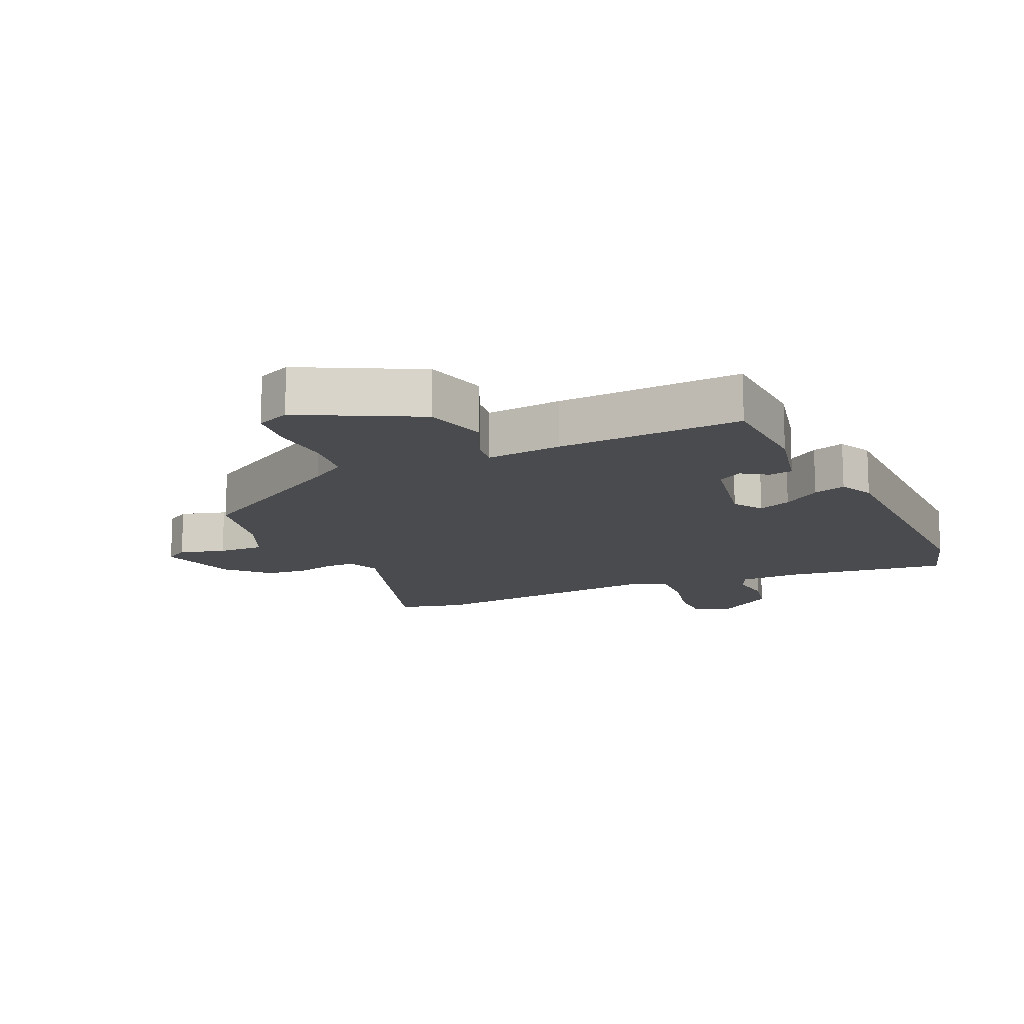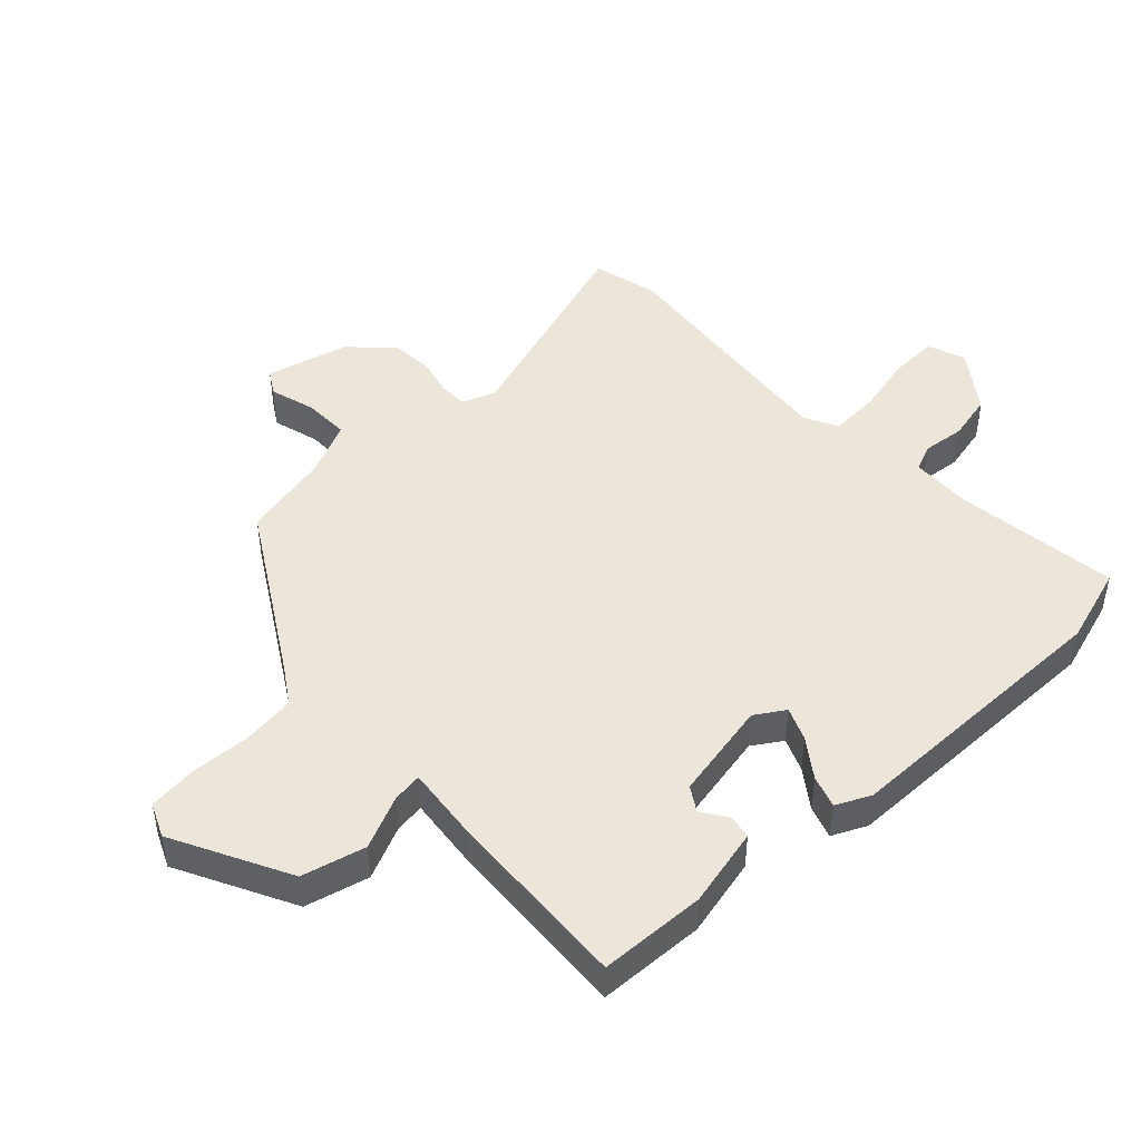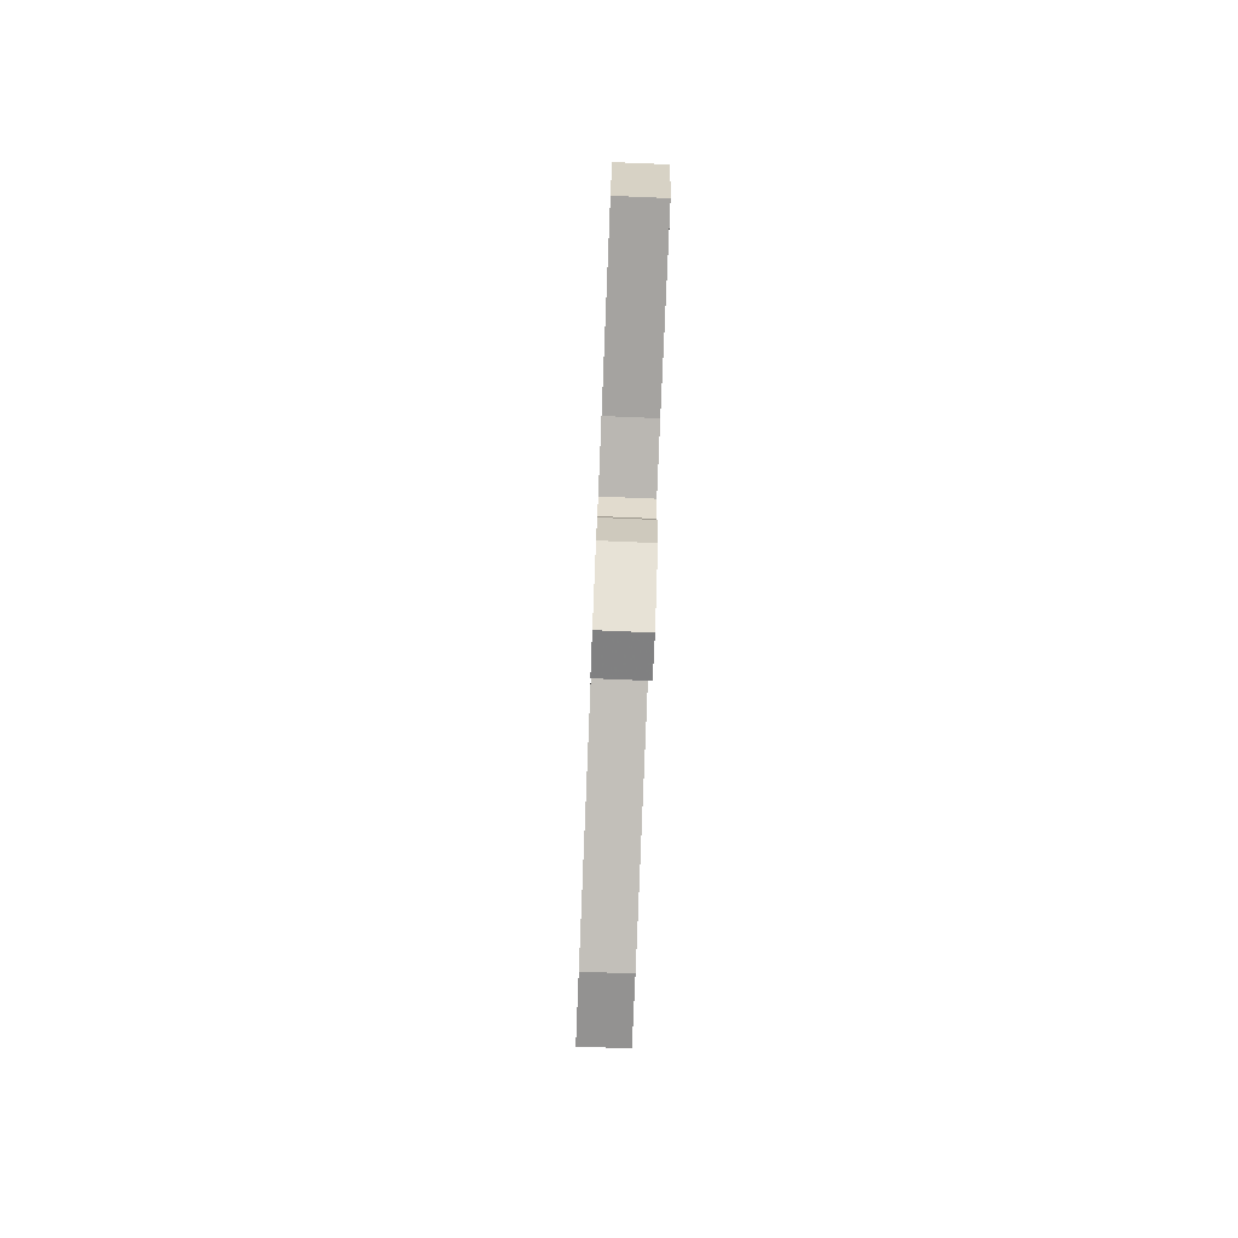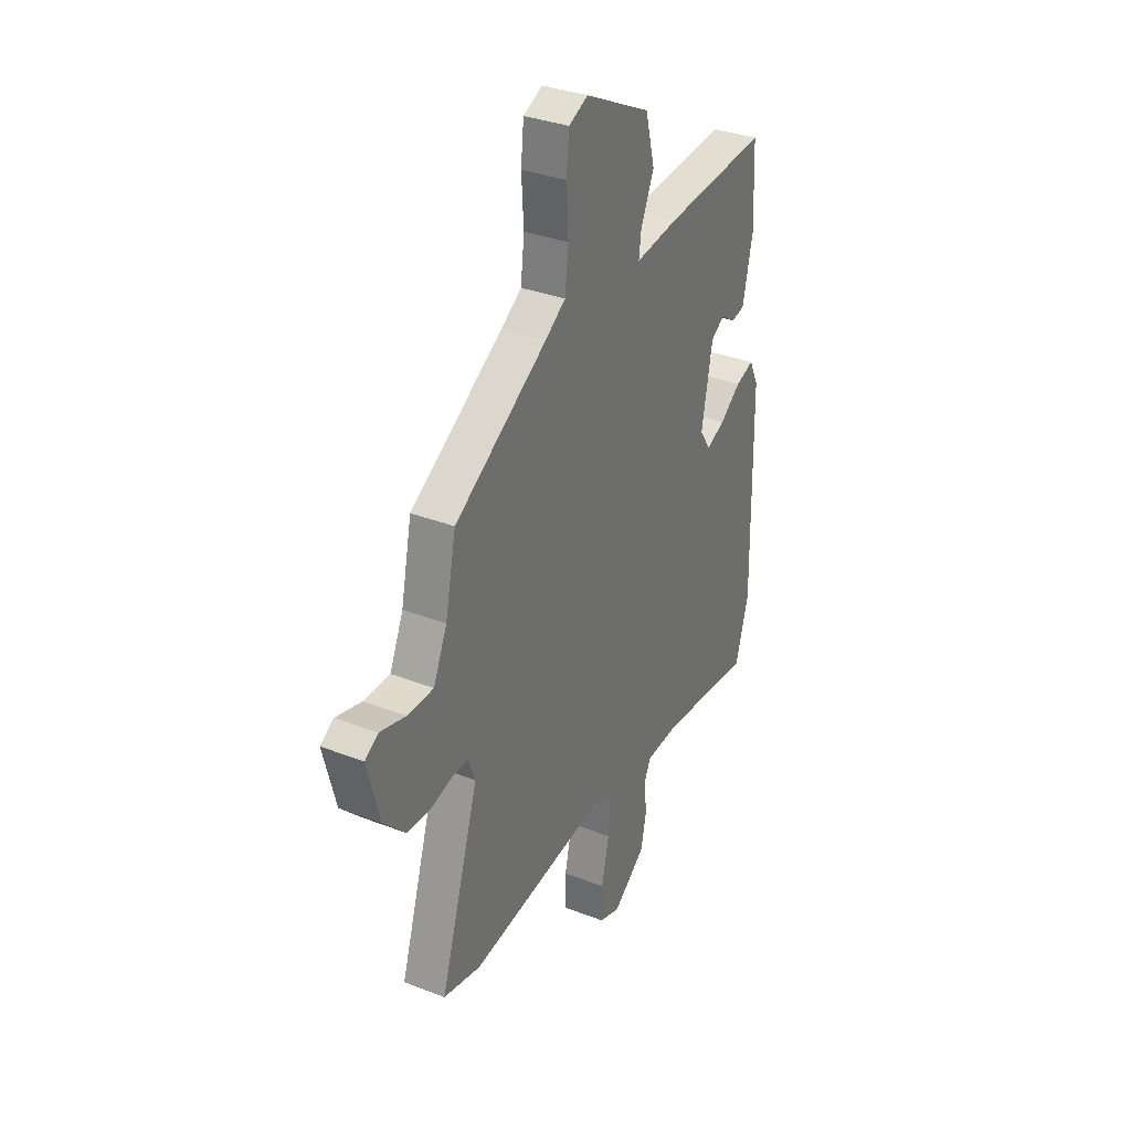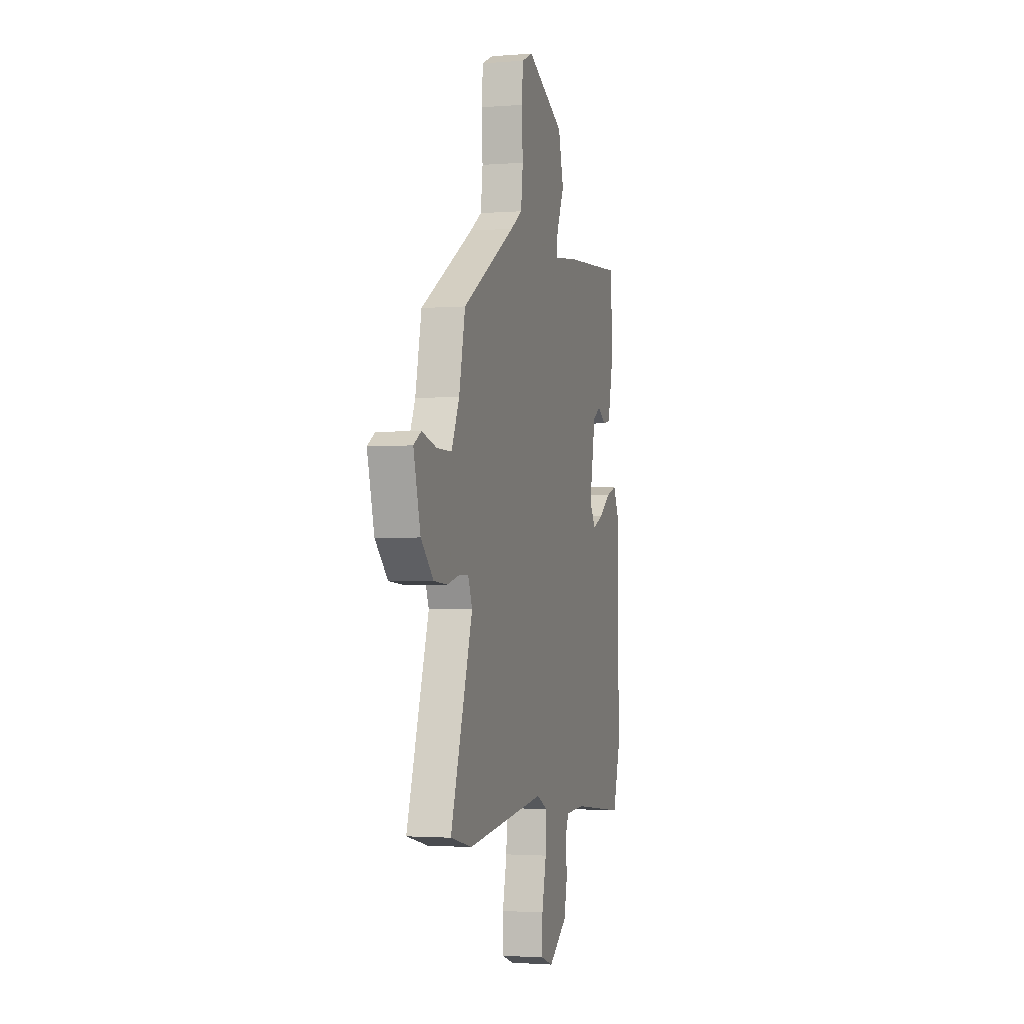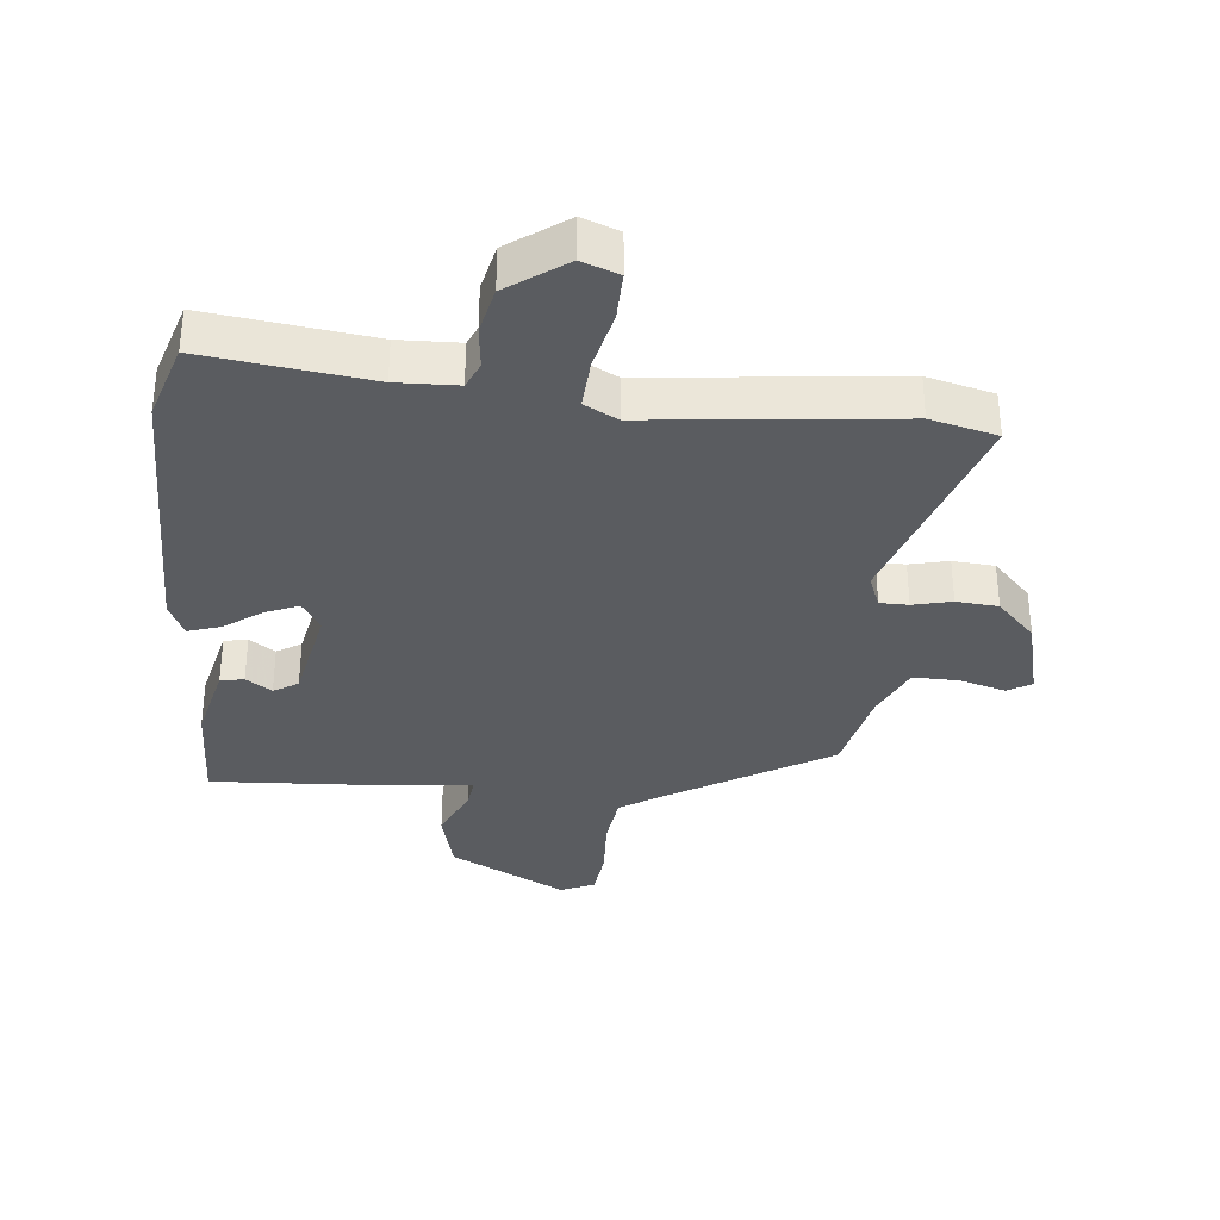
<metadata>
{"format":"obj","ext":"obj","renderer":"f3d","projection":"perspective","resolution":1024,"background":"white","views":[{"elev":-13.9,"azim":24.0,"up":"+Y"},{"elev":46.8,"azim":46.3,"up":"+Y"},{"elev":-79.9,"azim":87.6,"up":"+Z"},{"elev":33.7,"azim":-62.1,"up":"+Z"},{"elev":-2.0,"azim":-74.1,"up":"+Z"},{"elev":-34.4,"azim":173.8,"up":"+Y"}]}
</metadata>
<code>
v 0.466 0.07 0.501
v 0.474 0.07 0.333
v 0.446 0.07 0.208
v 0.409 0.07 0.201
v 0.368 0.07 0.228
v 0.33 0.07 0.204
v 0.3 0.07 0.047
v 0.33 0.07 0.001
v 0.382 0.07 0.023
v 0.441 0.07 0.066
v 0.492 0.07 0.083
v 0.518 0.07 0.029
v 0.525 0.07 -0.417
v 0.488 0.07 -0.54
v 0.228 0.07 -0.509
v 0.132 0.07 -0.513
v 0.114 0.07 -0.555
v 0.122 0.07 -0.622
v 0.106 0.07 -0.696
v 0.015 0.07 -0.762
v -0.044 0.07 -0.741
v -0.043 0.07 -0.665
v -0.022 0.07 -0.571
v -0.018 0.07 -0.492
v -0.071 0.07 -0.465
v -0.459 0.07 -0.51
v -0.564 0.07 -0.485
v -0.456 0.07 -0.146
v -0.477 0.07 -0.094
v -0.522 0.07 -0.094
v -0.583 0.07 -0.109
v -0.649 0.07 -0.104
v -0.71 0.07 -0.042
v -0.744 0.07 0.088
v -0.707 0.07 0.111
v -0.635 0.07 0.091
v -0.562 0.07 0.09
v -0.524 0.07 0.175
v -0.494 0.07 0.316
v -0.234 0.07 0.475
v -0.177 0.07 0.513
v -0.167 0.07 0.596
v -0.173 0.07 0.692
v -0.165 0.07 0.768
v -0.112 0.07 0.792
v 0.072 0.07 0.699
v 0.098 0.07 0.599
v 0.061 0.07 0.515
v 0.055 0.07 0.468
v 0.174 0.07 0.482
v 0.466 0 0.501
v 0.474 0 0.333
v 0.446 0 0.208
v 0.409 0 0.201
v 0.368 0 0.228
v 0.33 0 0.204
v 0.3 0 0.047
v 0.33 0 0.001
v 0.382 0 0.023
v 0.441 0 0.066
v 0.492 0 0.083
v 0.518 0 0.029
v 0.525 0 -0.417
v 0.488 0 -0.54
v 0.228 0 -0.509
v 0.132 0 -0.513
v 0.114 0 -0.555
v 0.122 0 -0.622
v 0.106 0 -0.696
v 0.015 0 -0.762
v -0.044 0 -0.741
v -0.043 0 -0.665
v -0.022 0 -0.571
v -0.018 0 -0.492
v -0.071 0 -0.465
v -0.459 0 -0.51
v -0.564 0 -0.485
v -0.456 0 -0.146
v -0.477 0 -0.094
v -0.522 0 -0.094
v -0.583 0 -0.109
v -0.649 0 -0.104
v -0.71 0 -0.042
v -0.744 0 0.088
v -0.707 0 0.111
v -0.635 0 0.091
v -0.562 0 0.09
v -0.524 0 0.175
v -0.494 0 0.316
v -0.234 0 0.475
v -0.177 0 0.513
v -0.167 0 0.596
v -0.173 0 0.692
v -0.165 0 0.768
v -0.112 0 0.792
v 0.072 0 0.699
v 0.098 0 0.599
v 0.061 0 0.515
v 0.055 0 0.468
v 0.174 0 0.482
f 49 50 1 2
f 45 46 47 48
f 45 48 49
f 42 43 44 45
f 41 42 45 49
f 40 41 49 2
f 38 39 40 2
f 33 34 35 36
f 33 36 37
f 30 31 32 33
f 29 30 33 37
f 25 26 27 28
f 24 25 28 29
f 20 21 22 23
f 20 23 24
f 17 18 19 20
f 16 17 20 24
f 15 16 24 29
f 9 10 11 12
f 8 9 12 13
f 7 8 13 14
f 2 3 4 5
f 2 5 6
f 38 2 6
f 37 38 6 7
f 15 29 37
f 7 14 15 37
f 52 51 100 99
f 98 97 96 95
f 99 98 95
f 95 94 93 92
f 99 95 92 91
f 52 99 91 90
f 52 90 89 88
f 86 85 84 83
f 87 86 83
f 83 82 81 80
f 87 83 80 79
f 78 77 76 75
f 79 78 75 74
f 73 72 71 70
f 74 73 70
f 70 69 68 67
f 74 70 67 66
f 79 74 66 65
f 62 61 60 59
f 63 62 59 58
f 64 63 58 57
f 55 54 53 52
f 56 55 52
f 56 52 88
f 57 56 88 87
f 87 79 65
f 87 65 64 57
f 1 51 52 2
f 2 52 53 3
f 3 53 54 4
f 4 54 55 5
f 5 55 56 6
f 6 56 57 7
f 7 57 58 8
f 8 58 59 9
f 9 59 60 10
f 10 60 61 11
f 11 61 62 12
f 12 62 63 13
f 13 63 64 14
f 14 64 65 15
f 15 65 66 16
f 16 66 67 17
f 17 67 68 18
f 18 68 69 19
f 19 69 70 20
f 20 70 71 21
f 21 71 72 22
f 22 72 73 23
f 23 73 74 24
f 24 74 75 25
f 25 75 76 26
f 26 76 77 27
f 27 77 78 28
f 28 78 79 29
f 29 79 80 30
f 30 80 81 31
f 31 81 82 32
f 32 82 83 33
f 33 83 84 34
f 34 84 85 35
f 35 85 86 36
f 36 86 87 37
f 37 87 88 38
f 38 88 89 39
f 39 89 90 40
f 40 90 91 41
f 41 91 92 42
f 42 92 93 43
f 43 93 94 44
f 44 94 95 45
f 45 95 96 46
f 46 96 97 47
f 47 97 98 48
f 48 98 99 49
f 49 99 100 50
f 50 100 51 1

</code>
